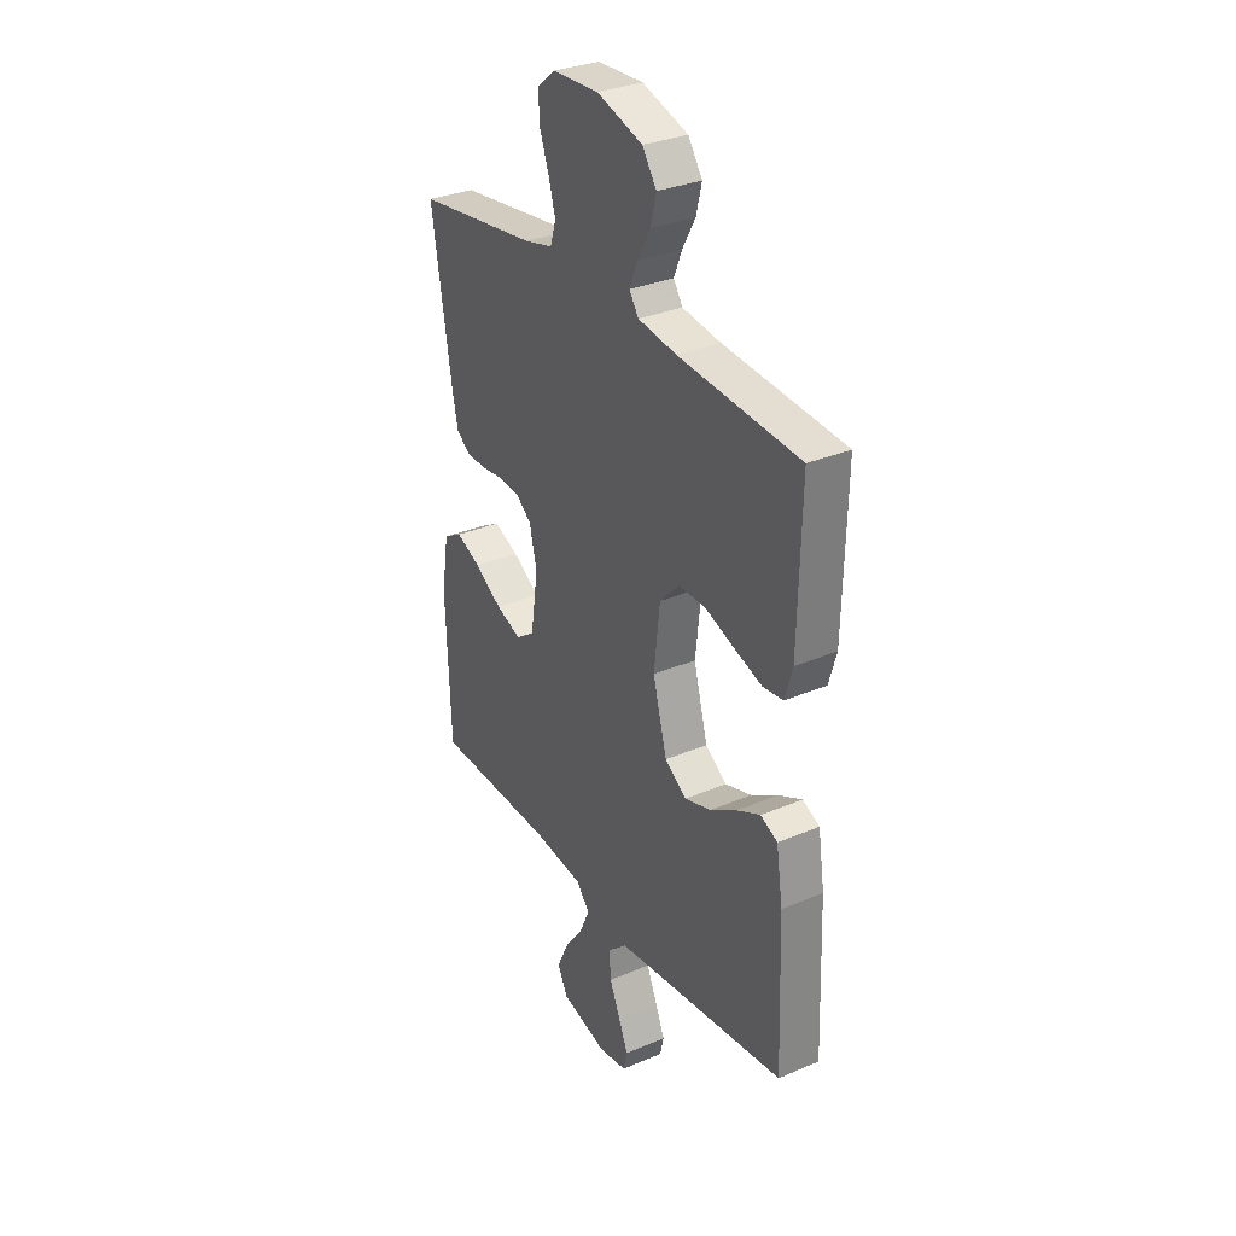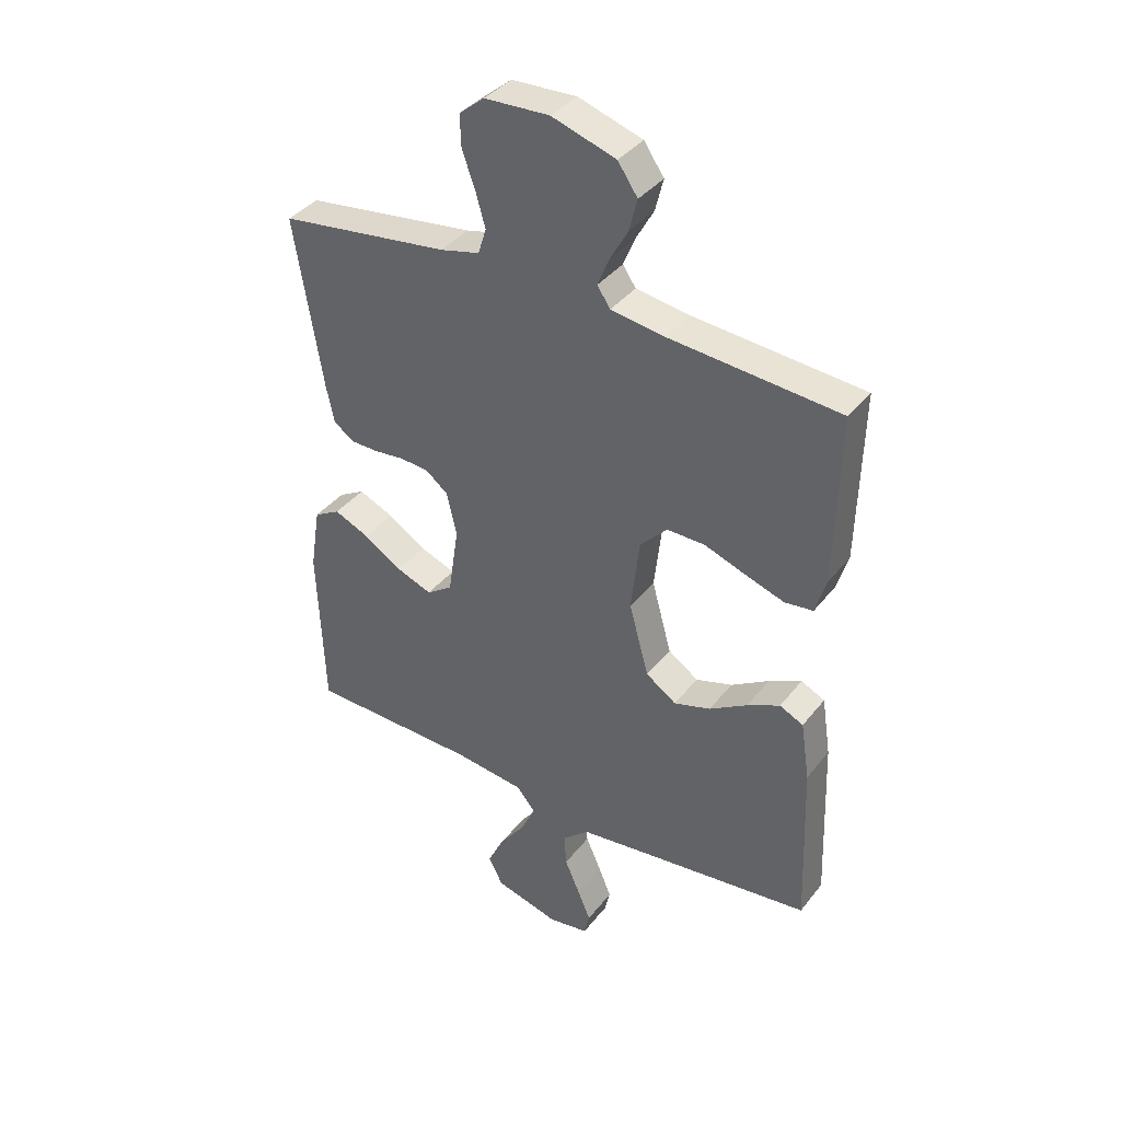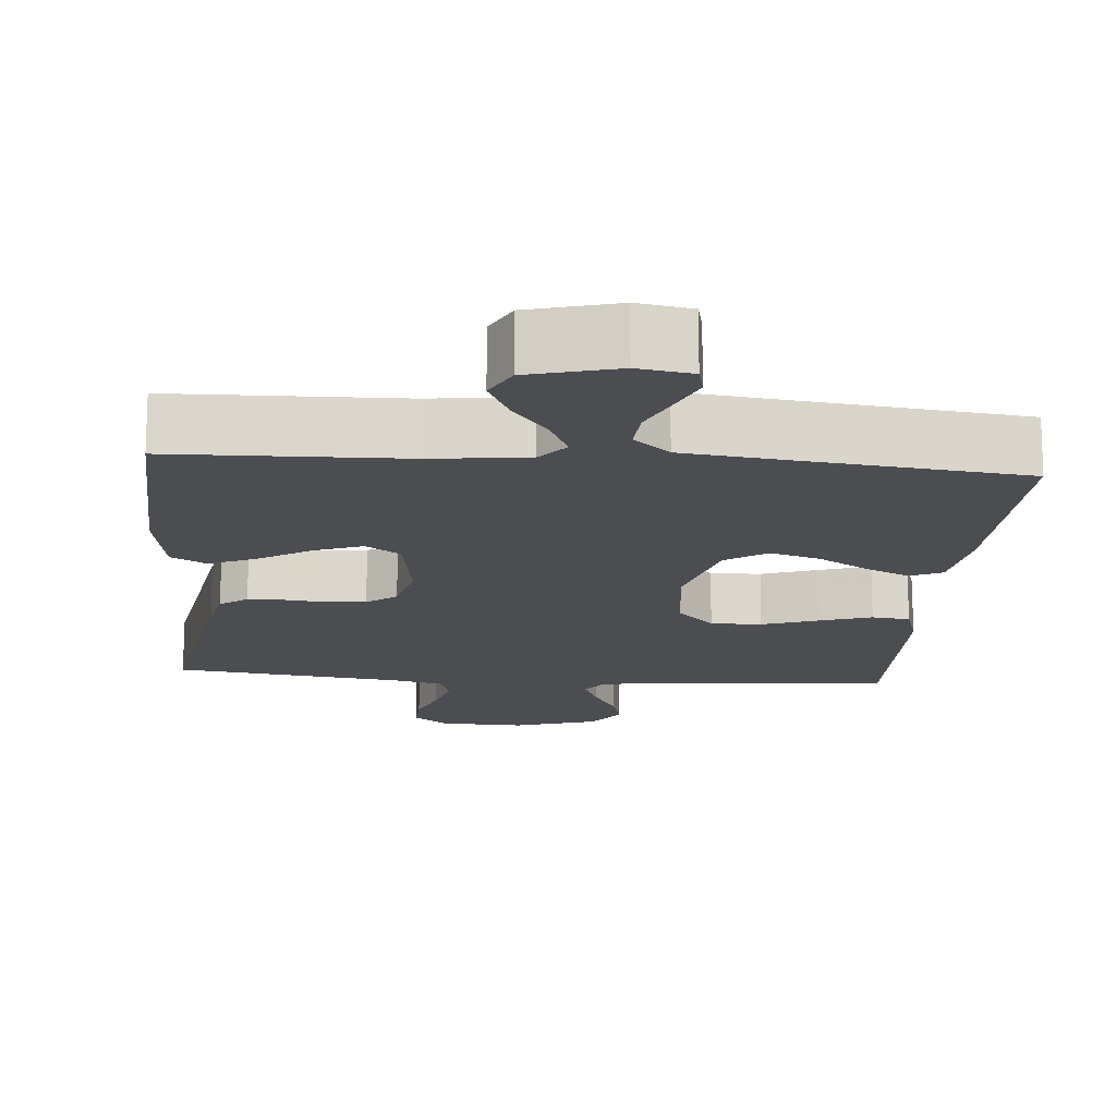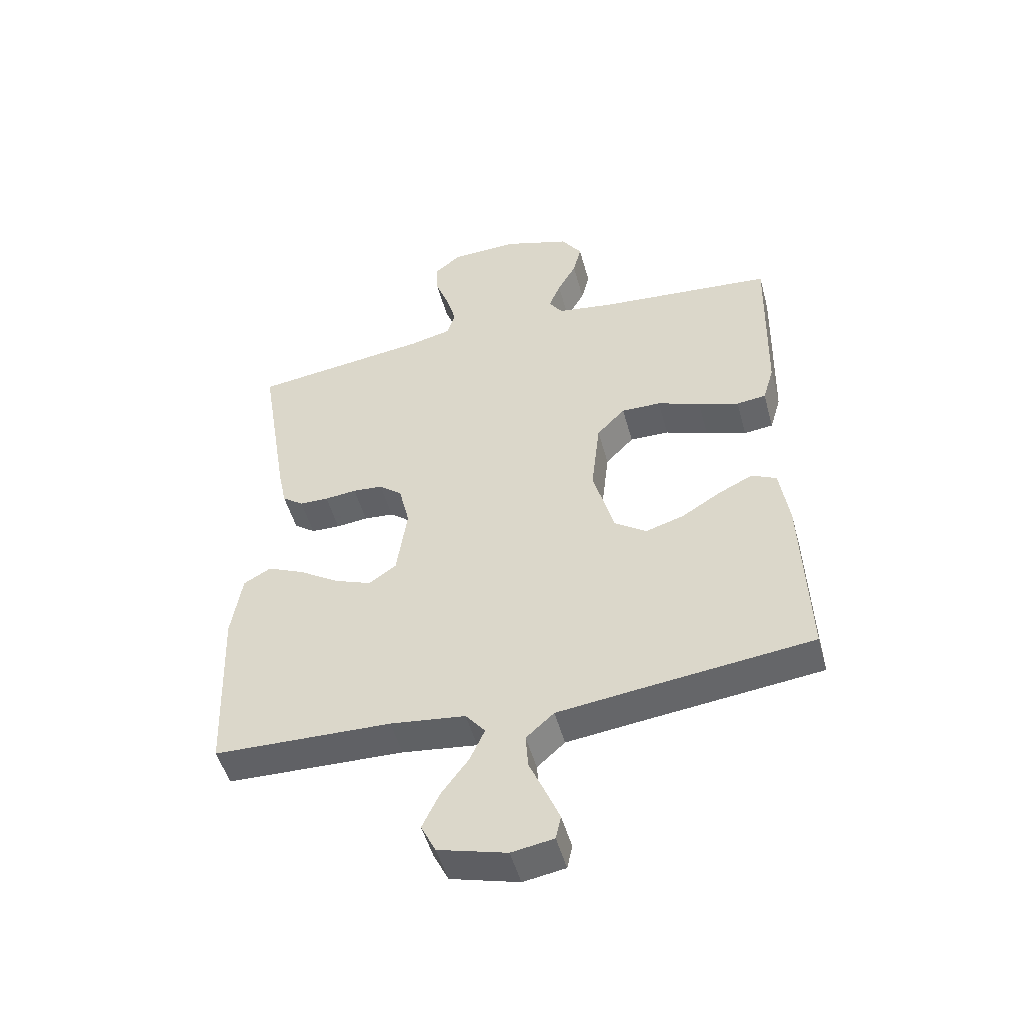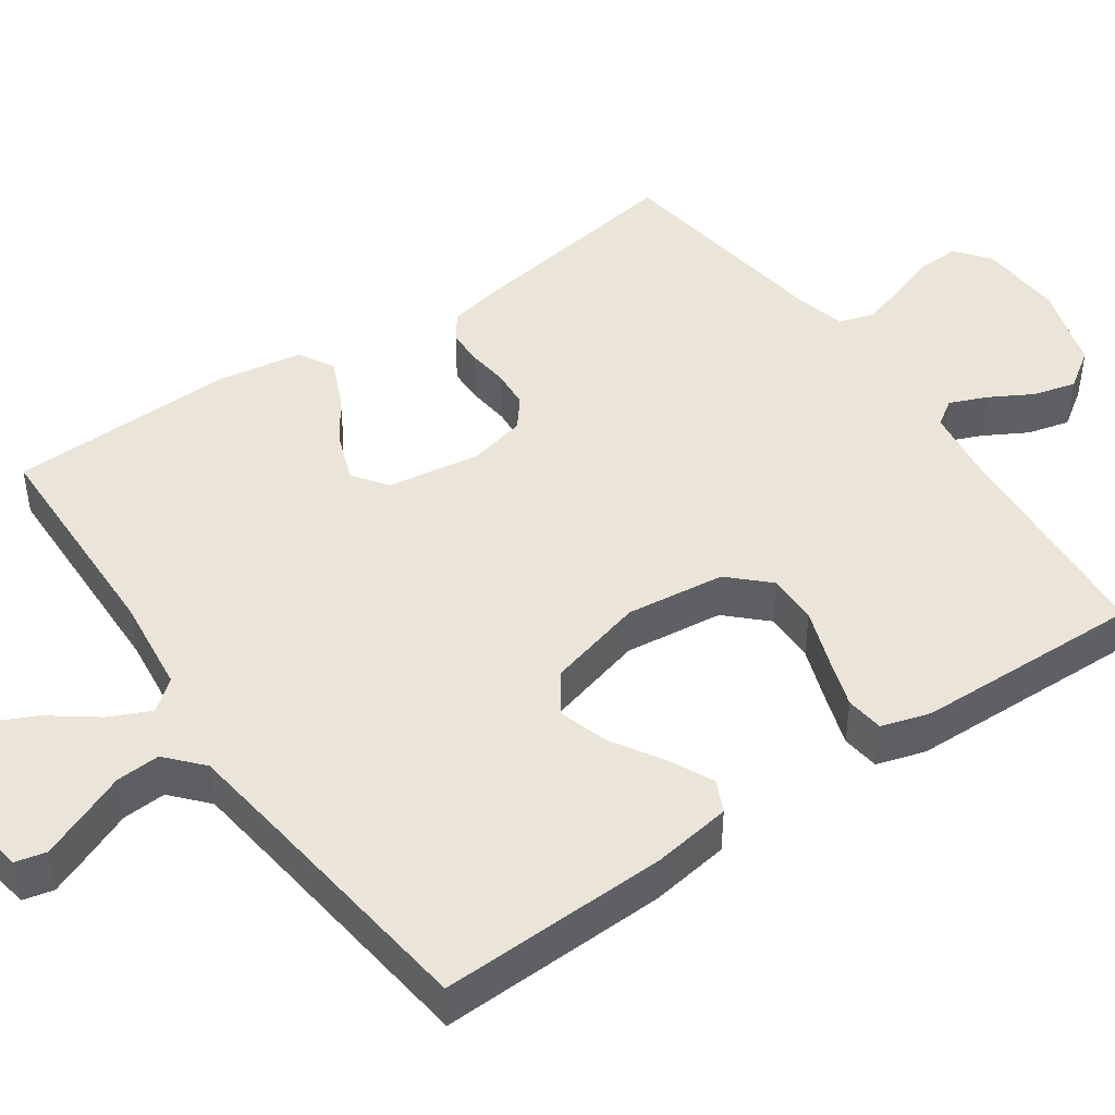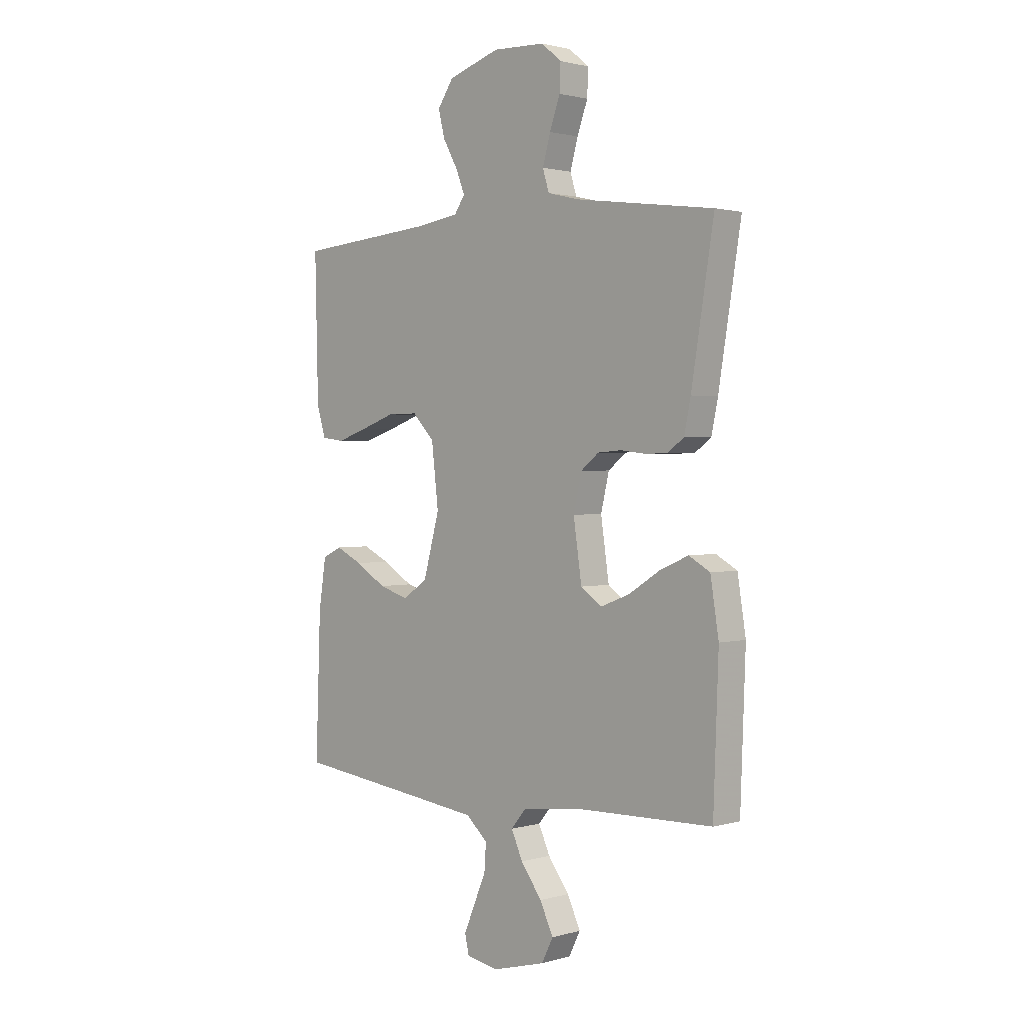
<metadata>
{"format":"obj","ext":"obj","renderer":"f3d","projection":"perspective","resolution":1024,"background":"white","views":[{"elev":31.5,"azim":-121.1,"up":"+Z"},{"elev":38.2,"azim":-146.4,"up":"+Z"},{"elev":-15.9,"azim":175.3,"up":"+Y"},{"elev":-49.6,"azim":-164.9,"up":"+Z"},{"elev":45.4,"azim":-124.7,"up":"+Y"},{"elev":1.6,"azim":44.8,"up":"+Z"}]}
</metadata>
<code>
v 0.5 0.07 -0.5
v 0.2 0.07 -0.507
v 0.073 0.07 -0.522
v 0.04 0.07 -0.562
v 0.065 0.07 -0.617
v 0.111 0.07 -0.679
v 0.14 0.07 -0.74
v 0.115 0.07 -0.79
v 0 0.07 -0.821
v -0.071 0.07 -0.809
v -0.08 0.07 -0.769
v -0.057 0.07 -0.714
v -0.03 0.07 -0.652
v -0.026 0.07 -0.594
v -0.073 0.07 -0.552
v -0.2 0.07 -0.536
v -0.5 0.07 -0.5
v -0.489 0.07 -0.2
v -0.473 0.07 -0.096
v -0.431 0.07 -0.076
v -0.373 0.07 -0.104
v -0.306 0.07 -0.145
v -0.241 0.07 -0.165
v -0.187 0.07 -0.128
v -0.152 0.07 0
v -0.167 0.07 0.13
v -0.215 0.07 0.18
v -0.282 0.07 0.179
v -0.355 0.07 0.153
v -0.424 0.07 0.13
v -0.474 0.07 0.136
v -0.493 0.07 0.2
v -0.5 0.07 0.5
v -0.2 0.07 0.525
v -0.105 0.07 0.539
v -0.082 0.07 0.573
v -0.102 0.07 0.622
v -0.134 0.07 0.679
v -0.148 0.07 0.735
v -0.113 0.07 0.786
v 0 0.07 0.822
v 0.114 0.07 0.817
v 0.158 0.07 0.781
v 0.156 0.07 0.725
v 0.133 0.07 0.662
v 0.116 0.07 0.602
v 0.13 0.07 0.557
v 0.2 0.07 0.54
v 0.5 0.07 0.5
v 0.451 0.07 0.2
v 0.437 0.07 0.132
v 0.401 0.07 0.106
v 0.352 0.07 0.105
v 0.298 0.07 0.111
v 0.247 0.07 0.107
v 0.208 0.07 0.076
v 0.19 0.07 0
v 0.208 0.07 -0.123
v 0.254 0.07 -0.155
v 0.317 0.07 -0.131
v 0.385 0.07 -0.088
v 0.447 0.07 -0.061
v 0.493 0.07 -0.087
v 0.511 0.07 -0.2
v 0.5 0 -0.5
v 0.2 0 -0.507
v 0.073 0 -0.522
v 0.04 0 -0.562
v 0.065 0 -0.617
v 0.111 0 -0.679
v 0.14 0 -0.74
v 0.115 0 -0.79
v 0 0 -0.821
v -0.071 0 -0.809
v -0.08 0 -0.769
v -0.057 0 -0.714
v -0.03 0 -0.652
v -0.026 0 -0.594
v -0.073 0 -0.552
v -0.2 0 -0.536
v -0.5 0 -0.5
v -0.489 0 -0.2
v -0.473 0 -0.096
v -0.431 0 -0.076
v -0.373 0 -0.104
v -0.306 0 -0.145
v -0.241 0 -0.165
v -0.187 0 -0.128
v -0.152 0 0
v -0.167 0 0.13
v -0.215 0 0.18
v -0.282 0 0.179
v -0.355 0 0.153
v -0.424 0 0.13
v -0.474 0 0.136
v -0.493 0 0.2
v -0.5 0 0.5
v -0.2 0 0.525
v -0.105 0 0.539
v -0.082 0 0.573
v -0.102 0 0.622
v -0.134 0 0.679
v -0.148 0 0.735
v -0.113 0 0.786
v 0 0 0.822
v 0.114 0 0.817
v 0.158 0 0.781
v 0.156 0 0.725
v 0.133 0 0.662
v 0.116 0 0.602
v 0.13 0 0.557
v 0.2 0 0.54
v 0.5 0 0.5
v 0.451 0 0.2
v 0.437 0 0.132
v 0.401 0 0.106
v 0.352 0 0.105
v 0.298 0 0.111
v 0.247 0 0.107
v 0.208 0 0.076
v 0.19 0 0
v 0.208 0 -0.123
v 0.254 0 -0.155
v 0.317 0 -0.131
v 0.385 0 -0.088
v 0.447 0 -0.061
v 0.493 0 -0.087
v 0.511 0 -0.2
f 64 1 2
f 63 64 2
f 62 63 2
f 61 62 2
f 60 61 2
f 59 60 2 3
f 58 59 3 4
f 57 58 4
f 56 57 4
f 52 53 54
f 51 52 54
f 50 51 54
f 49 50 54
f 48 49 54
f 47 48 54 55
f 46 47 55 56
f 43 44 45
f 42 43 45
f 41 42 45
f 40 41 45
f 39 40 45
f 38 39 45
f 37 38 45
f 36 37 45 46
f 46 56 4
f 36 46 4
f 35 36 4
f 32 33 34
f 31 32 34
f 30 31 34
f 29 30 34
f 28 29 34
f 27 28 34 35
f 20 21 22
f 19 20 22
f 18 19 22
f 17 18 22
f 16 17 22
f 15 16 22 23
f 14 15 23 24
f 11 12 13
f 10 11 13
f 9 10 13
f 8 9 13
f 7 8 13
f 6 7 13
f 5 6 13
f 4 5 13 14
f 26 27 35
f 35 4 14
f 26 35 14
f 25 26 14
f 14 24 25
f 66 65 128
f 66 128 127
f 66 127 126
f 66 126 125
f 66 125 124
f 67 66 124 123
f 68 67 123 122
f 68 122 121
f 68 121 120
f 118 117 116
f 118 116 115
f 118 115 114
f 118 114 113
f 118 113 112
f 119 118 112 111
f 120 119 111 110
f 109 108 107
f 109 107 106
f 109 106 105
f 109 105 104
f 109 104 103
f 109 103 102
f 109 102 101
f 110 109 101 100
f 68 120 110
f 68 110 100
f 68 100 99
f 98 97 96
f 98 96 95
f 98 95 94
f 98 94 93
f 98 93 92
f 99 98 92 91
f 86 85 84
f 86 84 83
f 86 83 82
f 86 82 81
f 86 81 80
f 87 86 80 79
f 88 87 79 78
f 77 76 75
f 77 75 74
f 77 74 73
f 77 73 72
f 77 72 71
f 77 71 70
f 77 70 69
f 78 77 69 68
f 99 91 90
f 78 68 99
f 78 99 90
f 78 90 89
f 89 88 78
f 1 65 66 2
f 2 66 67 3
f 3 67 68 4
f 4 68 69 5
f 5 69 70 6
f 6 70 71 7
f 7 71 72 8
f 8 72 73 9
f 9 73 74 10
f 10 74 75 11
f 11 75 76 12
f 12 76 77 13
f 13 77 78 14
f 14 78 79 15
f 15 79 80 16
f 16 80 81 17
f 17 81 82 18
f 18 82 83 19
f 19 83 84 20
f 20 84 85 21
f 21 85 86 22
f 22 86 87 23
f 23 87 88 24
f 24 88 89 25
f 25 89 90 26
f 26 90 91 27
f 27 91 92 28
f 28 92 93 29
f 29 93 94 30
f 30 94 95 31
f 31 95 96 32
f 32 96 97 33
f 33 97 98 34
f 34 98 99 35
f 35 99 100 36
f 36 100 101 37
f 37 101 102 38
f 38 102 103 39
f 39 103 104 40
f 40 104 105 41
f 41 105 106 42
f 42 106 107 43
f 43 107 108 44
f 44 108 109 45
f 45 109 110 46
f 46 110 111 47
f 47 111 112 48
f 48 112 113 49
f 49 113 114 50
f 50 114 115 51
f 51 115 116 52
f 52 116 117 53
f 53 117 118 54
f 54 118 119 55
f 55 119 120 56
f 56 120 121 57
f 57 121 122 58
f 58 122 123 59
f 59 123 124 60
f 60 124 125 61
f 61 125 126 62
f 62 126 127 63
f 63 127 128 64
f 64 128 65 1

</code>
